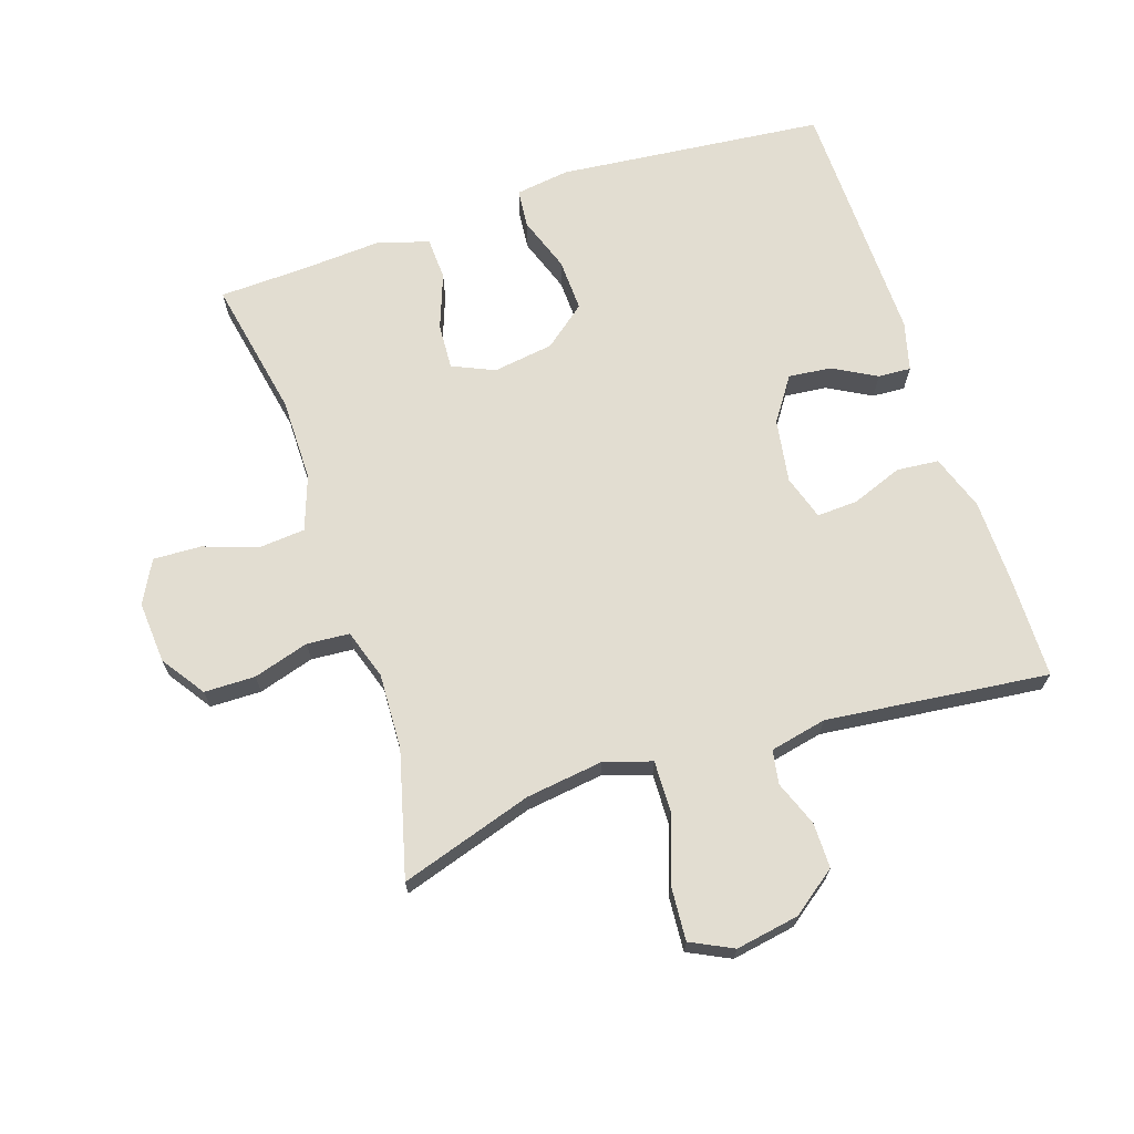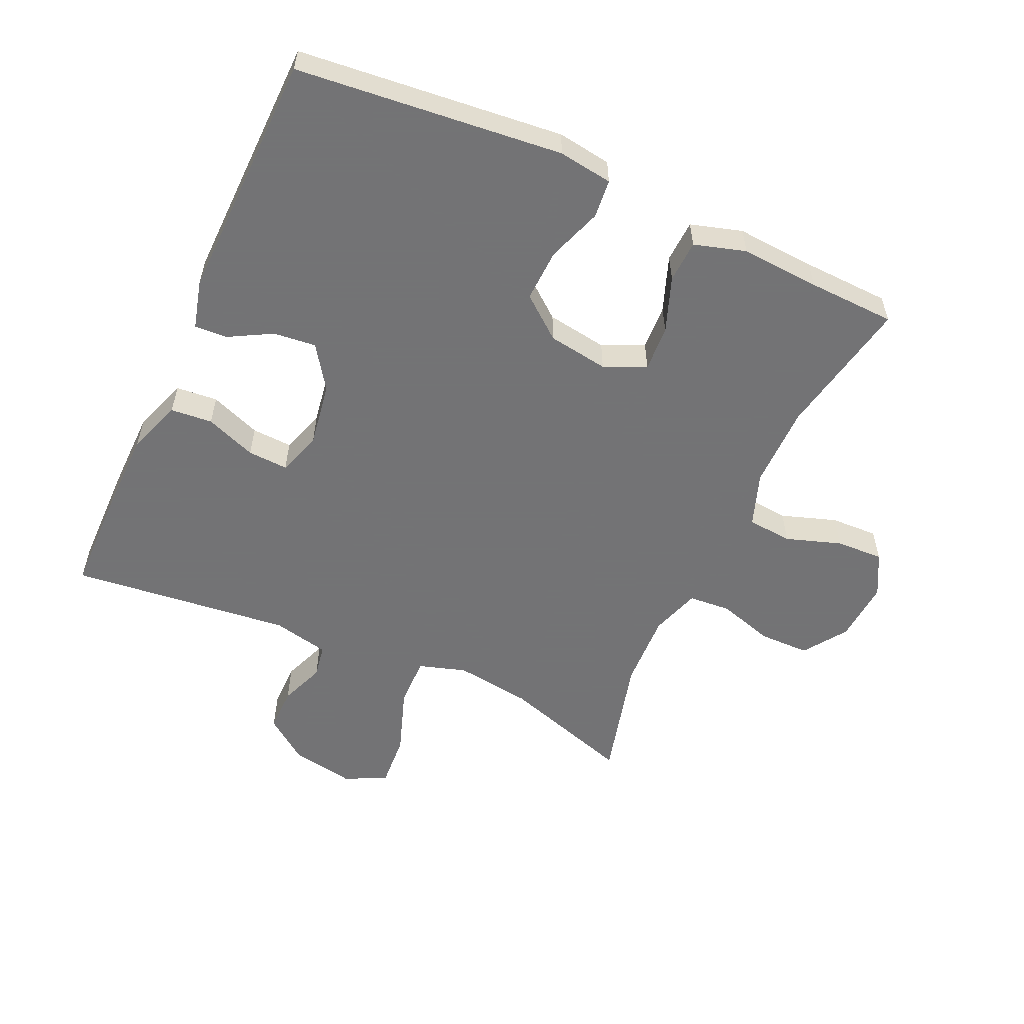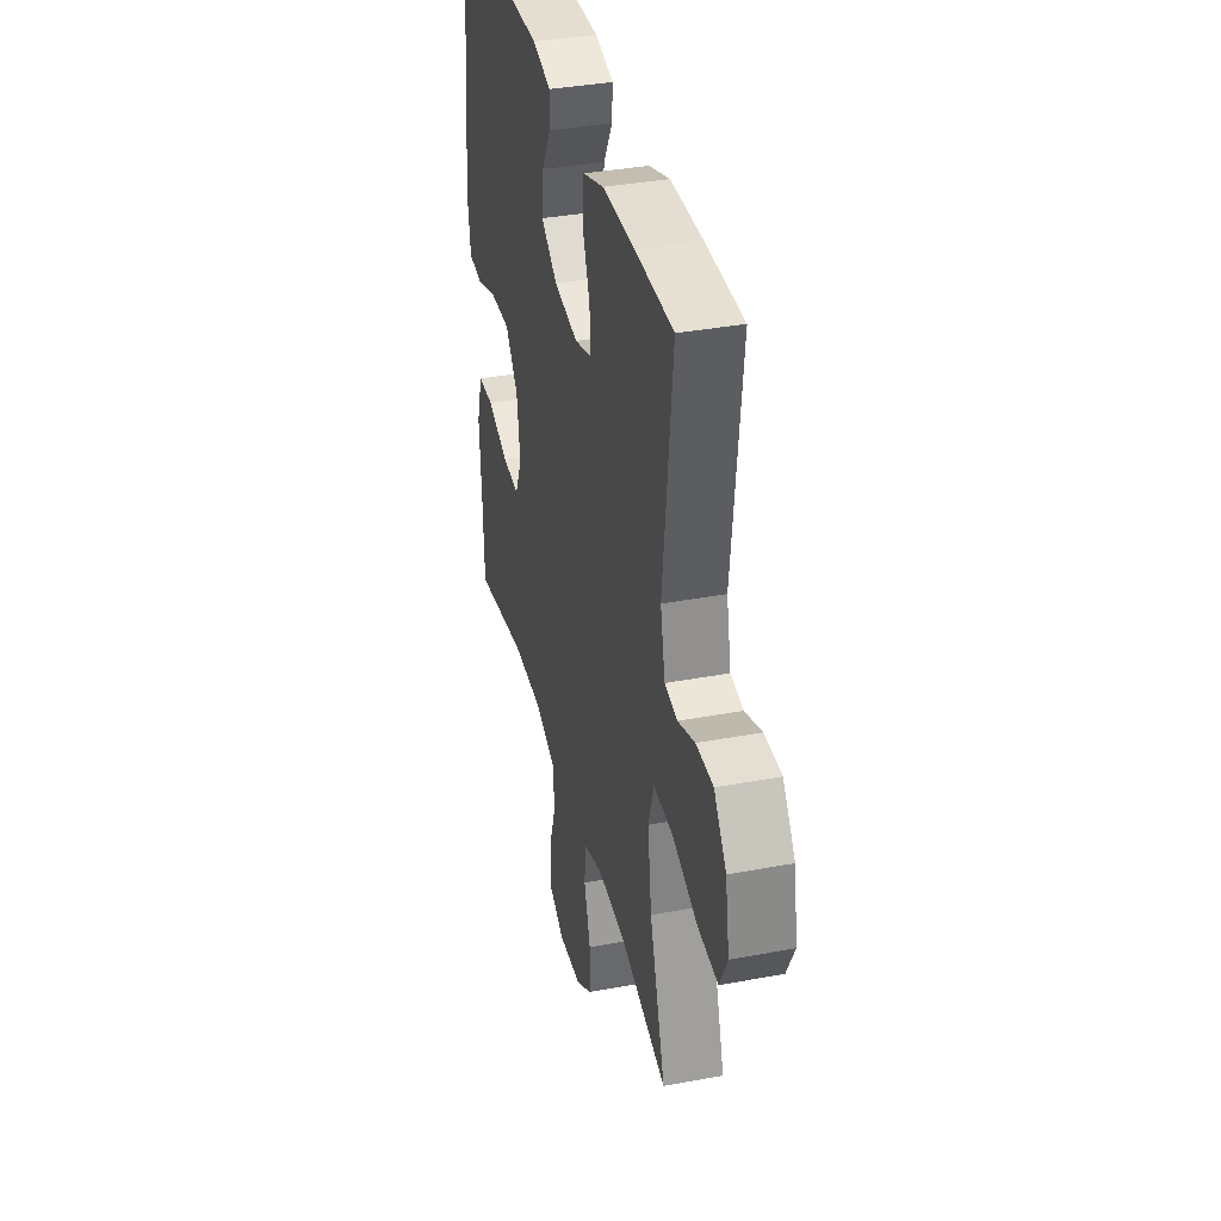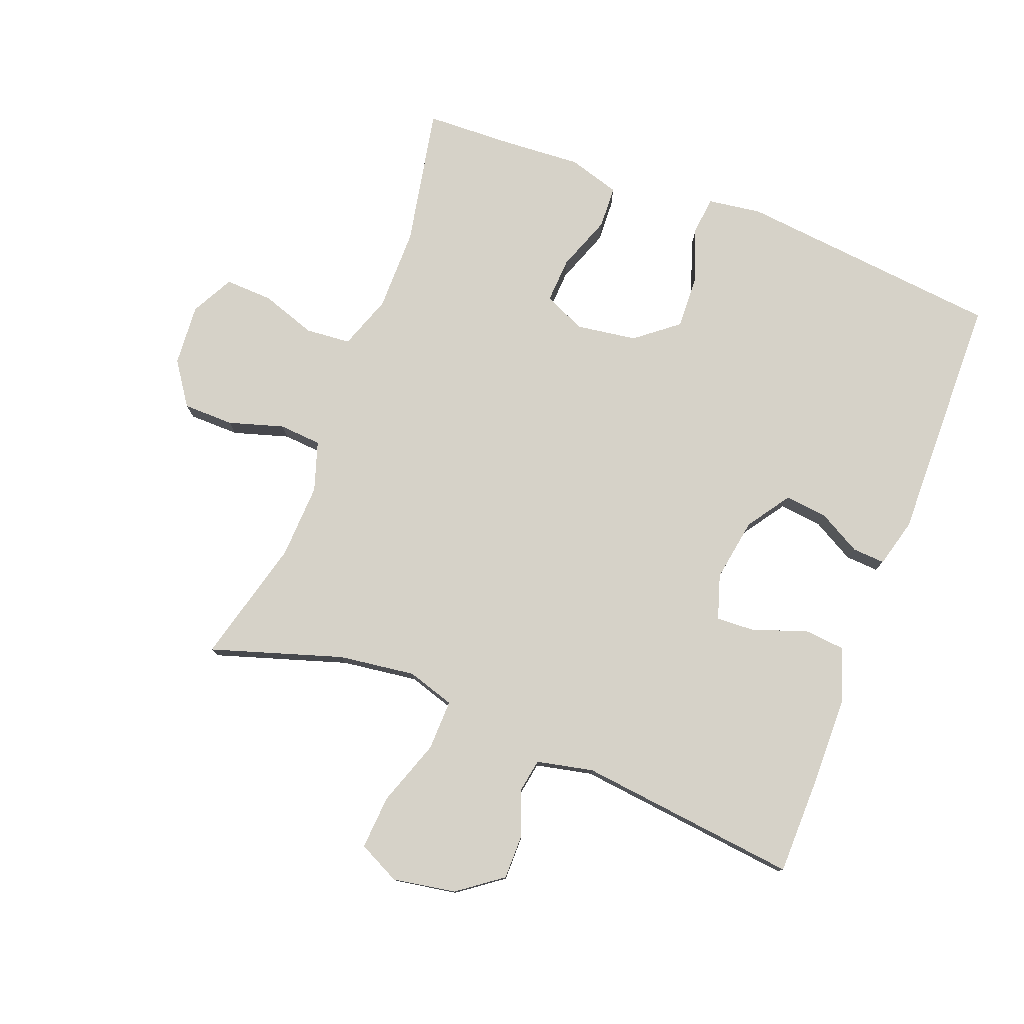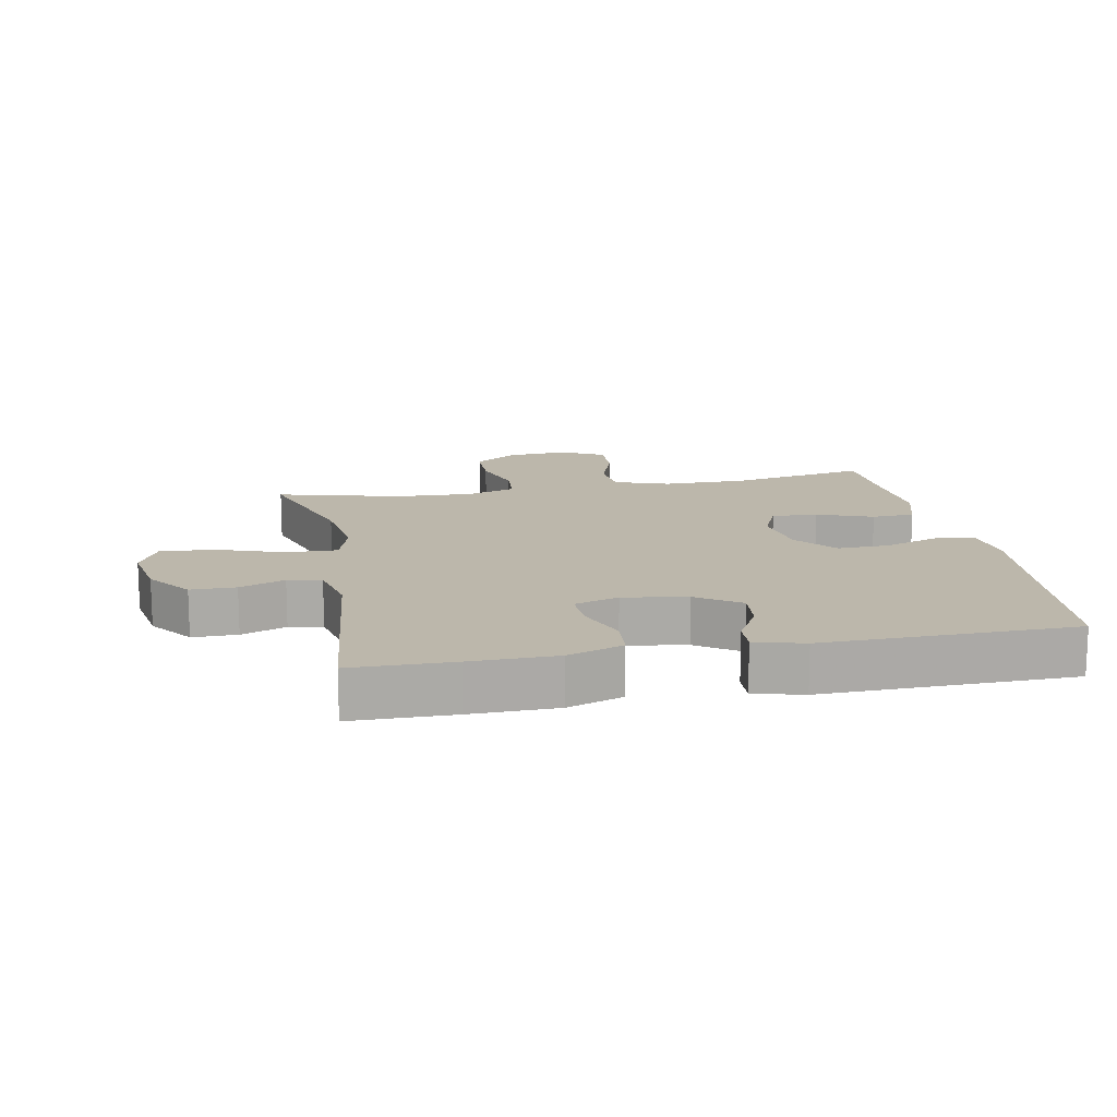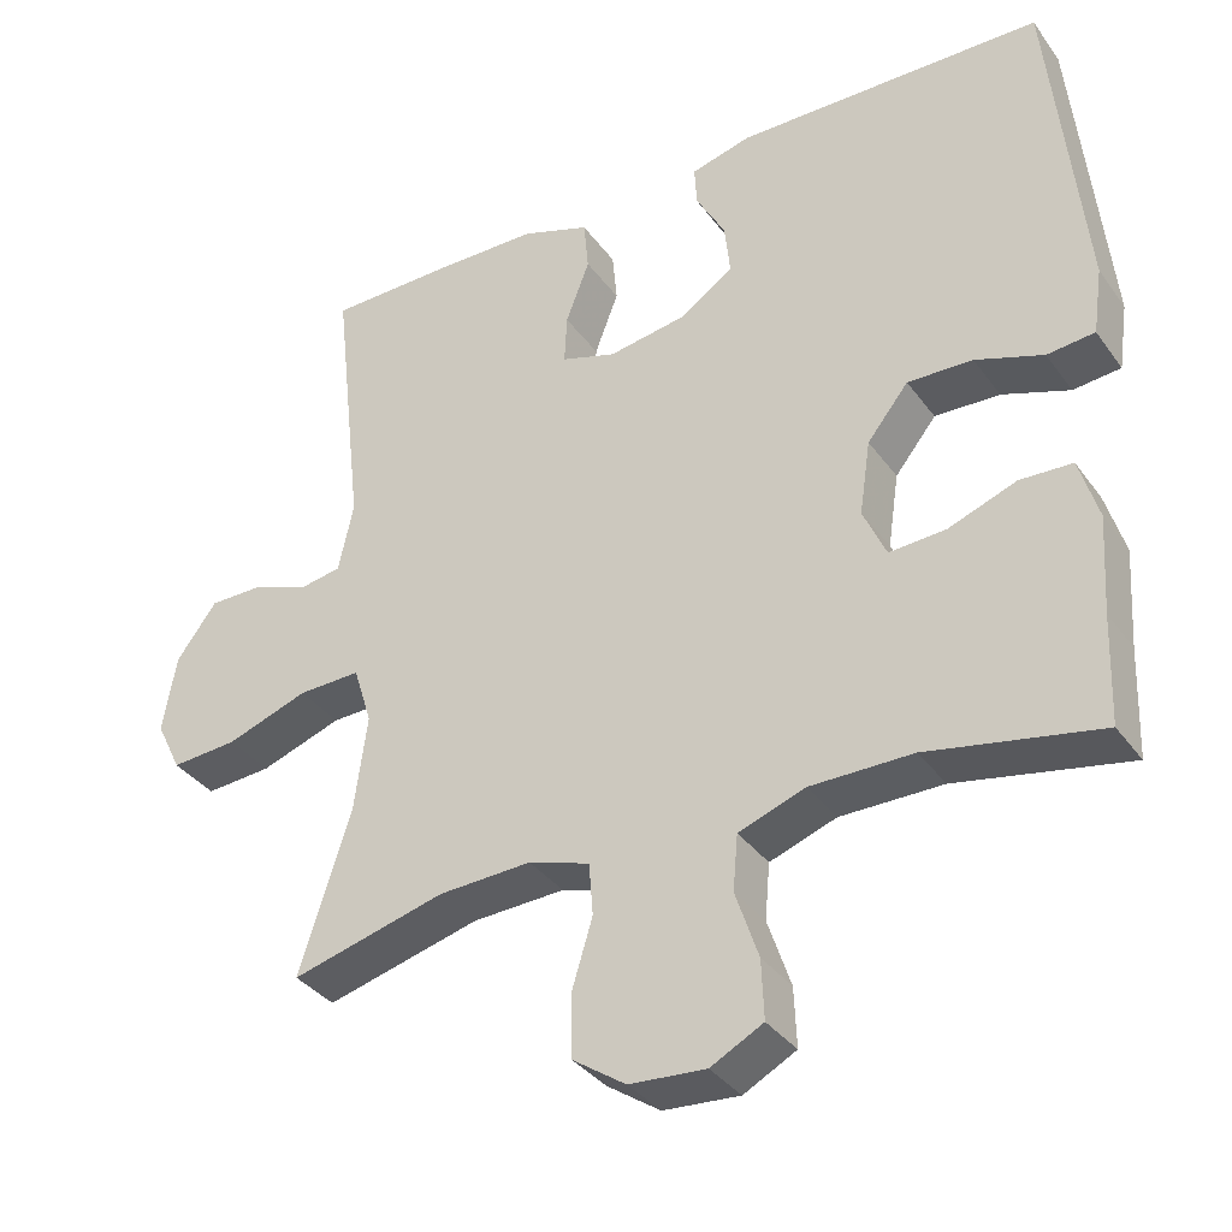
<metadata>
{"format":"obj","ext":"obj","renderer":"f3d","projection":"perspective","resolution":1024,"background":"white","views":[{"elev":68.5,"azim":-108.3,"up":"+Y"},{"elev":-56.0,"azim":65.5,"up":"+Y"},{"elev":36.9,"azim":-103.6,"up":"+Z"},{"elev":78.1,"azim":-69.0,"up":"+Y"},{"elev":14.4,"azim":-10.9,"up":"+Y"},{"elev":-35.5,"azim":31.0,"up":"+Z"}]}
</metadata>
<code>
v -0.5 0.07 -0.5
v -0.435 0.07 -0.295
v -0.419 0.07 -0.176
v -0.442 0.07 -0.102
v -0.521 0.07 -0.104
v -0.624 0.07 -0.14
v -0.708 0.07 -0.146
v -0.74 0.07 -0.081
v -0.723 0.07 0.017
v -0.672 0.07 0.086
v -0.602 0.07 0.086
v -0.532 0.07 0.059
v -0.48 0.07 0.068
v -0.461 0.07 0.156
v -0.5 0.07 0.5
v -0.343 0.07 0.502
v -0.211 0.07 0.5
v -0.125 0.07 0.47
v -0.119 0.07 0.405
v -0.149 0.07 0.326
v -0.152 0.07 0.263
v -0.083 0.07 0.241
v 0.016 0.07 0.257
v 0.083 0.07 0.303
v 0.076 0.07 0.369
v 0.039 0.07 0.436
v 0.036 0.07 0.487
v 0.112 0.07 0.507
v 0.5 0.07 0.5
v 0.542 0.07 0.087
v 0.53 0.07 0.003
v 0.47 0.07 -0.003
v 0.385 0.07 0.027
v 0.303 0.07 0.03
v 0.251 0.07 -0.035
v 0.237 0.07 -0.129
v 0.266 0.07 -0.194
v 0.337 0.07 -0.19
v 0.423 0.07 -0.158
v 0.489 0.07 -0.161
v 0.513 0.07 -0.241
v 0.505 0.07 -0.364
v 0.5 0.07 -0.5
v 0.284 0.07 -0.458
v 0.155 0.07 -0.458
v 0.071 0.07 -0.488
v 0.065 0.07 -0.558
v 0.094 0.07 -0.644
v 0.097 0.07 -0.718
v 0.031 0.07 -0.753
v -0.065 0.07 -0.746
v -0.132 0.07 -0.7
v -0.133 0.07 -0.621
v -0.107 0.07 -0.535
v -0.112 0.07 -0.469
v -0.189 0.07 -0.444
v -0.306 0.07 -0.449
v -0.5 0 -0.5
v -0.435 0 -0.295
v -0.419 0 -0.176
v -0.442 0 -0.102
v -0.521 0 -0.104
v -0.624 0 -0.14
v -0.708 0 -0.146
v -0.74 0 -0.081
v -0.723 0 0.017
v -0.672 0 0.086
v -0.602 0 0.086
v -0.532 0 0.059
v -0.48 0 0.068
v -0.461 0 0.156
v -0.5 0 0.5
v -0.343 0 0.502
v -0.211 0 0.5
v -0.125 0 0.47
v -0.119 0 0.405
v -0.149 0 0.326
v -0.152 0 0.263
v -0.083 0 0.241
v 0.016 0 0.257
v 0.083 0 0.303
v 0.076 0 0.369
v 0.039 0 0.436
v 0.036 0 0.487
v 0.112 0 0.507
v 0.5 0 0.5
v 0.542 0 0.087
v 0.53 0 0.003
v 0.47 0 -0.003
v 0.385 0 0.027
v 0.303 0 0.03
v 0.251 0 -0.035
v 0.237 0 -0.129
v 0.266 0 -0.194
v 0.337 0 -0.19
v 0.423 0 -0.158
v 0.489 0 -0.161
v 0.513 0 -0.241
v 0.505 0 -0.364
v 0.5 0 -0.5
v 0.284 0 -0.458
v 0.155 0 -0.458
v 0.071 0 -0.488
v 0.065 0 -0.558
v 0.094 0 -0.644
v 0.097 0 -0.718
v 0.031 0 -0.753
v -0.065 0 -0.746
v -0.132 0 -0.7
v -0.133 0 -0.621
v -0.107 0 -0.535
v -0.112 0 -0.469
v -0.189 0 -0.444
v -0.306 0 -0.449
f 51 52 53 54
f 51 54 55
f 50 51 55
f 47 48 49 50
f 46 47 50 55
f 45 46 55 56
f 42 43 44
f 42 44 45 56
f 38 39 40 41
f 37 38 41 42
f 30 31 32 33
f 30 33 34
f 29 30 34
f 28 29 34 35
f 25 26 27 28
f 24 25 28 35
f 17 18 19 20
f 17 20 21
f 14 15 16 17
f 13 14 17 21
f 9 10 11 12
f 9 12 13
f 8 9 13
f 5 6 7 8
f 4 5 8 13
f 3 4 13 21
f 57 1 2
f 37 42 56 57
f 36 37 57 2
f 23 24 35 36
f 22 23 36 2
f 2 3 21 22
f 111 110 109 108
f 112 111 108
f 112 108 107
f 107 106 105 104
f 112 107 104 103
f 113 112 103 102
f 101 100 99
f 113 102 101 99
f 98 97 96 95
f 99 98 95 94
f 90 89 88 87
f 91 90 87
f 91 87 86
f 92 91 86 85
f 85 84 83 82
f 92 85 82 81
f 77 76 75 74
f 78 77 74
f 74 73 72 71
f 78 74 71 70
f 69 68 67 66
f 70 69 66
f 70 66 65
f 65 64 63 62
f 70 65 62 61
f 78 70 61 60
f 59 58 114
f 114 113 99 94
f 59 114 94 93
f 93 92 81 80
f 59 93 80 79
f 79 78 60 59
f 1 58 59 2
f 2 59 60 3
f 3 60 61 4
f 4 61 62 5
f 5 62 63 6
f 6 63 64 7
f 7 64 65 8
f 8 65 66 9
f 9 66 67 10
f 10 67 68 11
f 11 68 69 12
f 12 69 70 13
f 13 70 71 14
f 14 71 72 15
f 15 72 73 16
f 16 73 74 17
f 17 74 75 18
f 18 75 76 19
f 19 76 77 20
f 20 77 78 21
f 21 78 79 22
f 22 79 80 23
f 23 80 81 24
f 24 81 82 25
f 25 82 83 26
f 26 83 84 27
f 27 84 85 28
f 28 85 86 29
f 29 86 87 30
f 30 87 88 31
f 31 88 89 32
f 32 89 90 33
f 33 90 91 34
f 34 91 92 35
f 35 92 93 36
f 36 93 94 37
f 37 94 95 38
f 38 95 96 39
f 39 96 97 40
f 40 97 98 41
f 41 98 99 42
f 42 99 100 43
f 43 100 101 44
f 44 101 102 45
f 45 102 103 46
f 46 103 104 47
f 47 104 105 48
f 48 105 106 49
f 49 106 107 50
f 50 107 108 51
f 51 108 109 52
f 52 109 110 53
f 53 110 111 54
f 54 111 112 55
f 55 112 113 56
f 56 113 114 57
f 57 114 58 1

</code>
